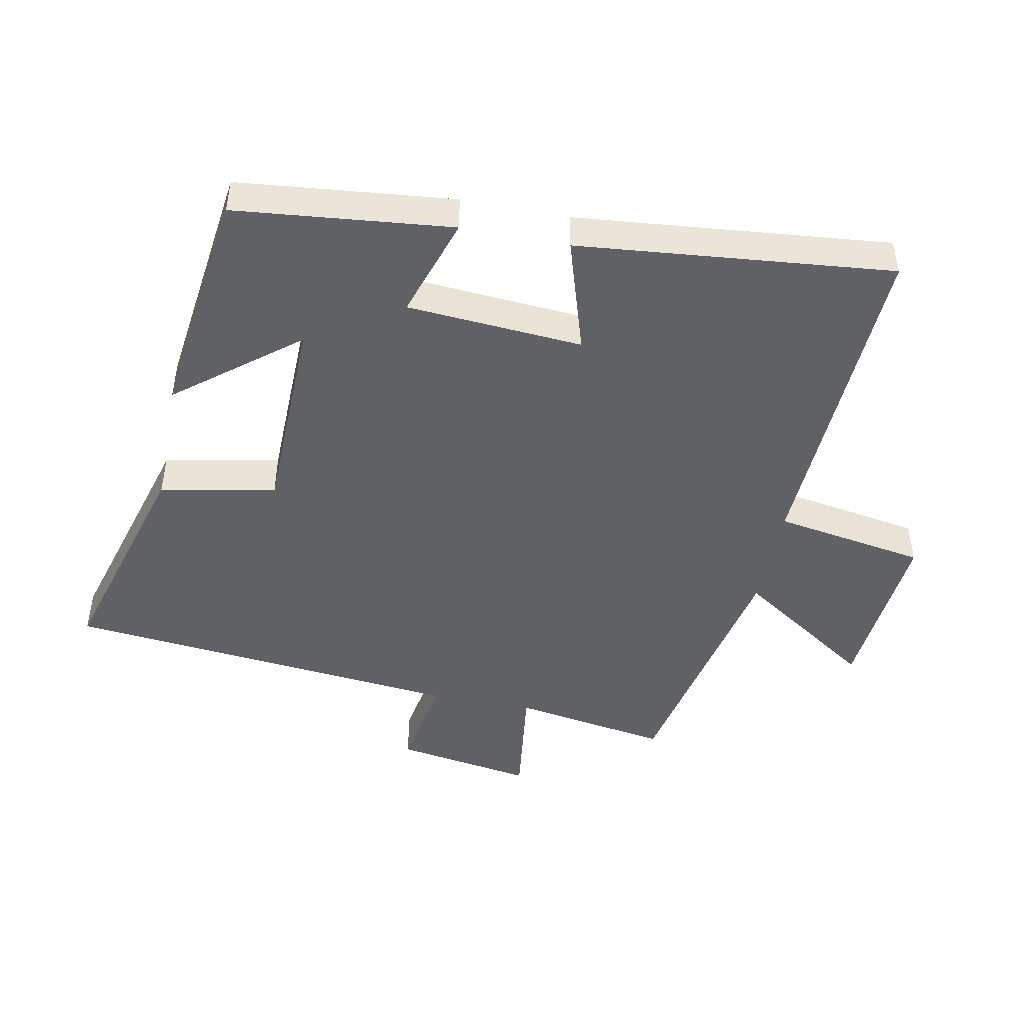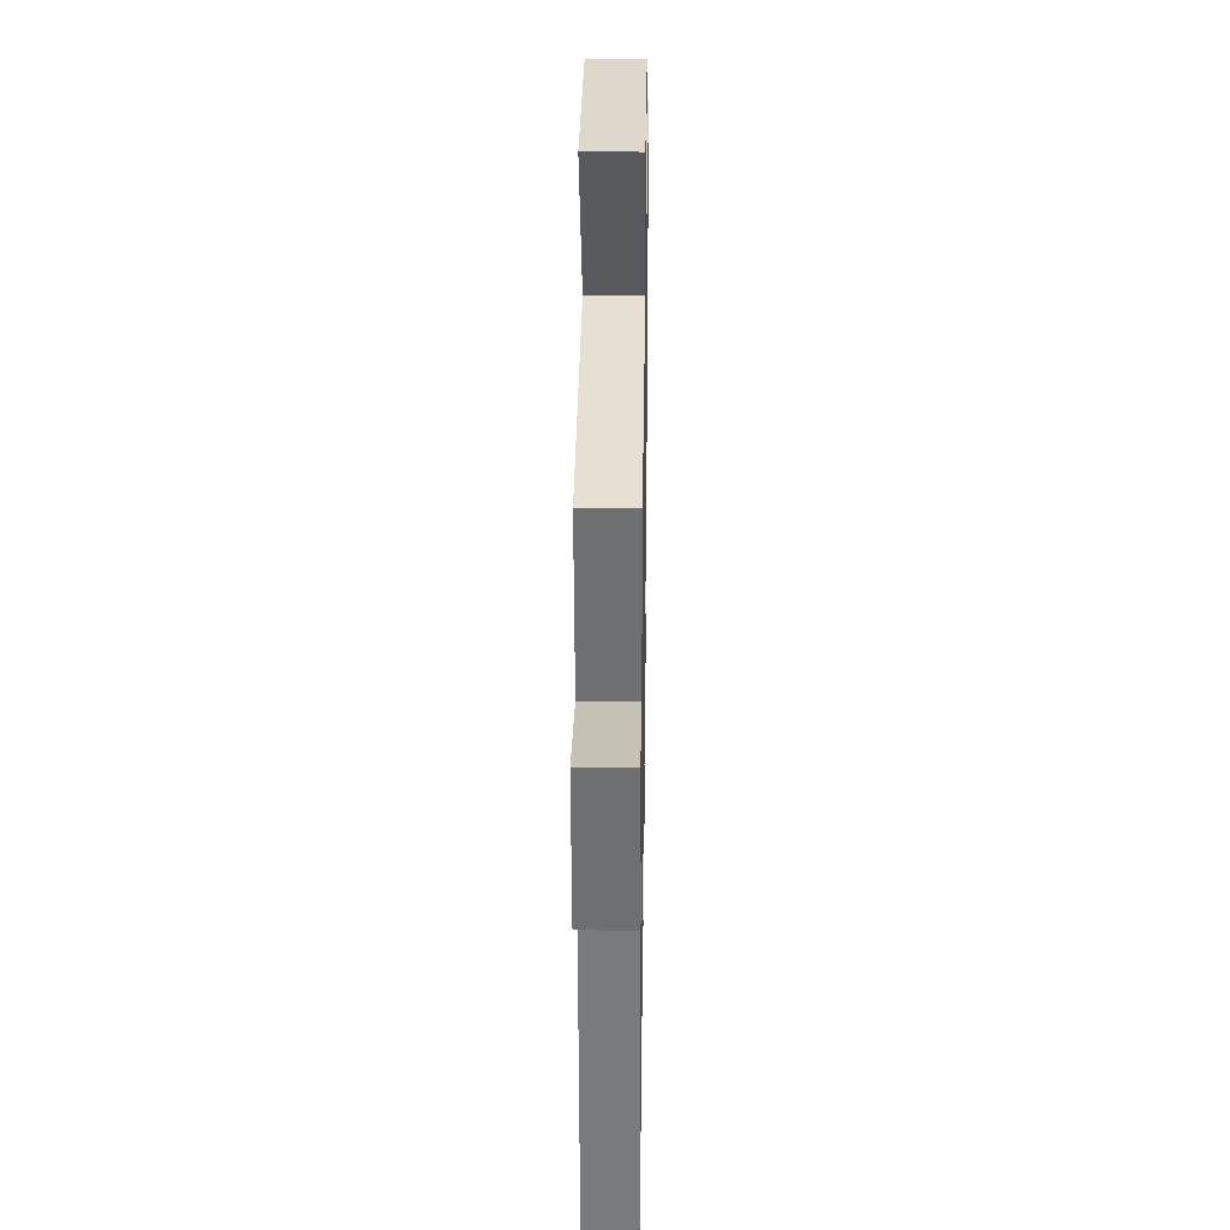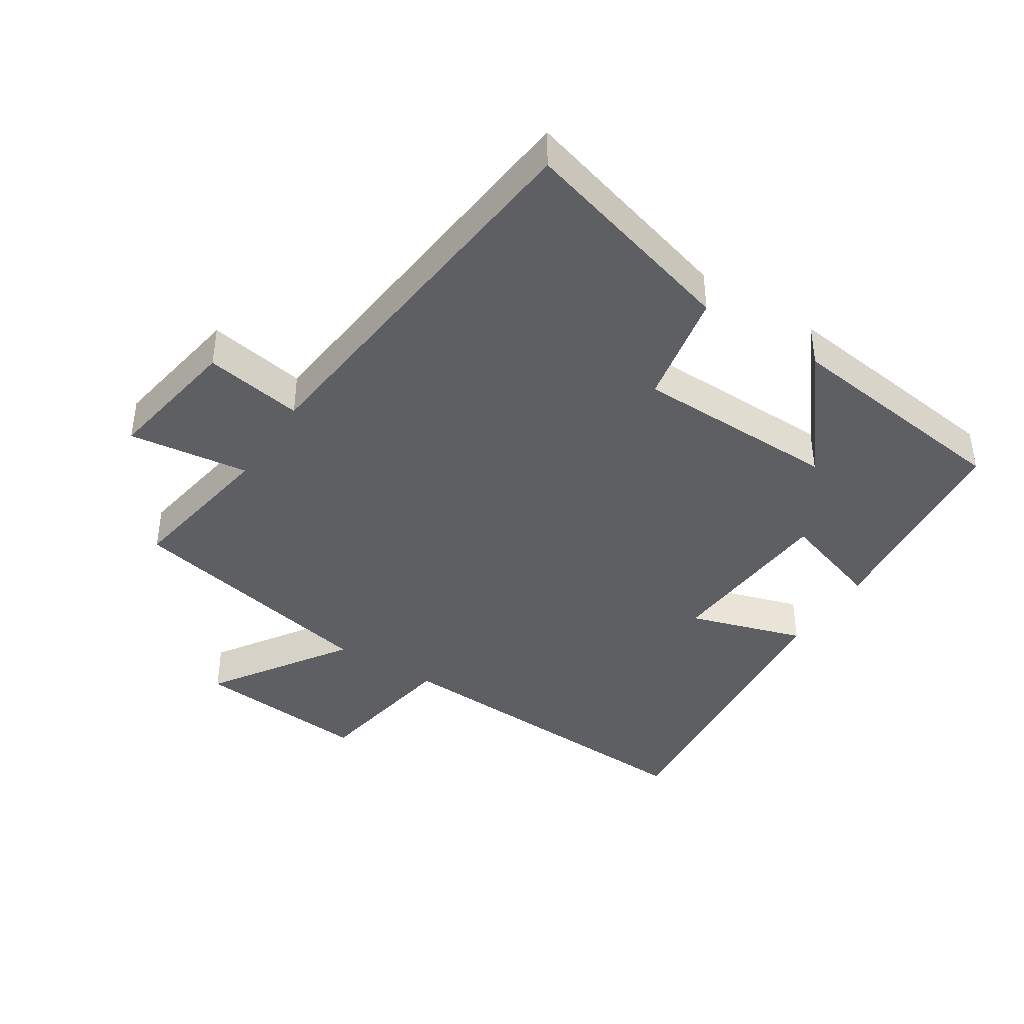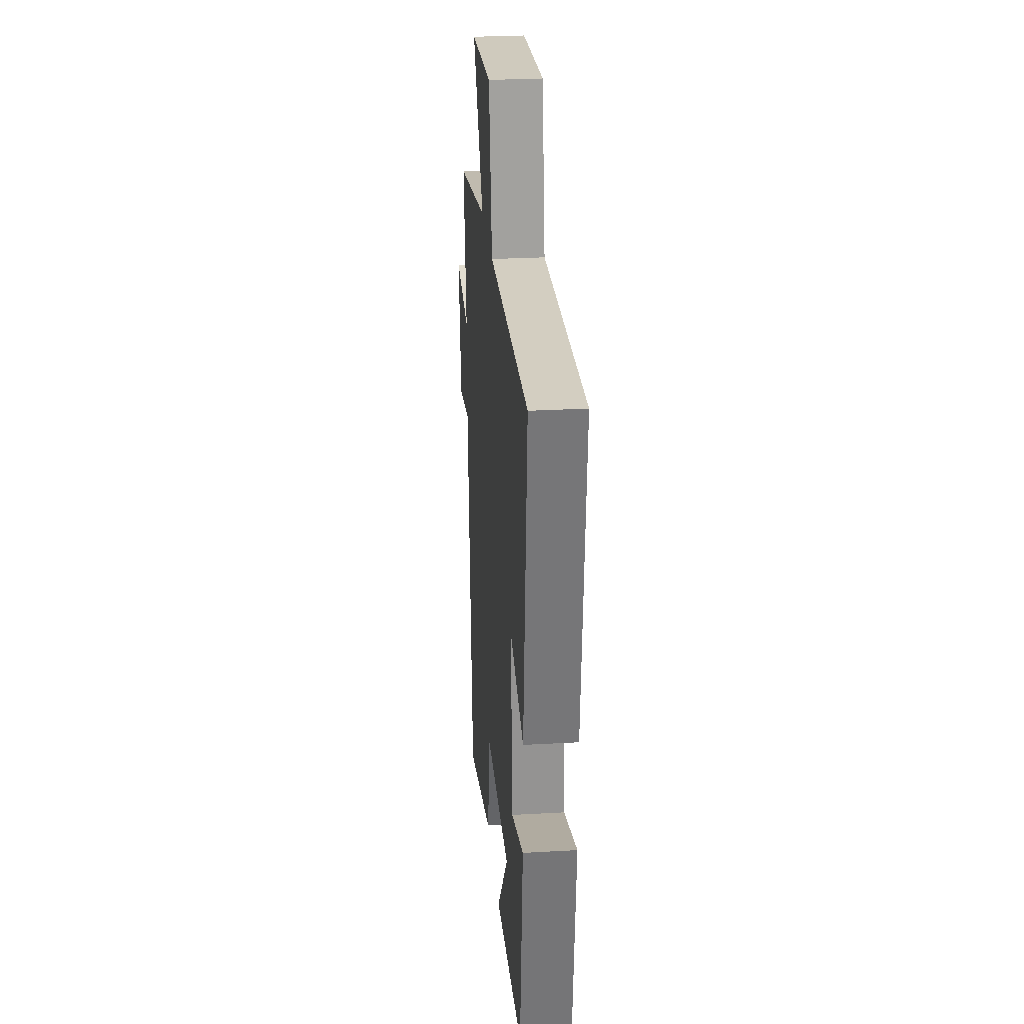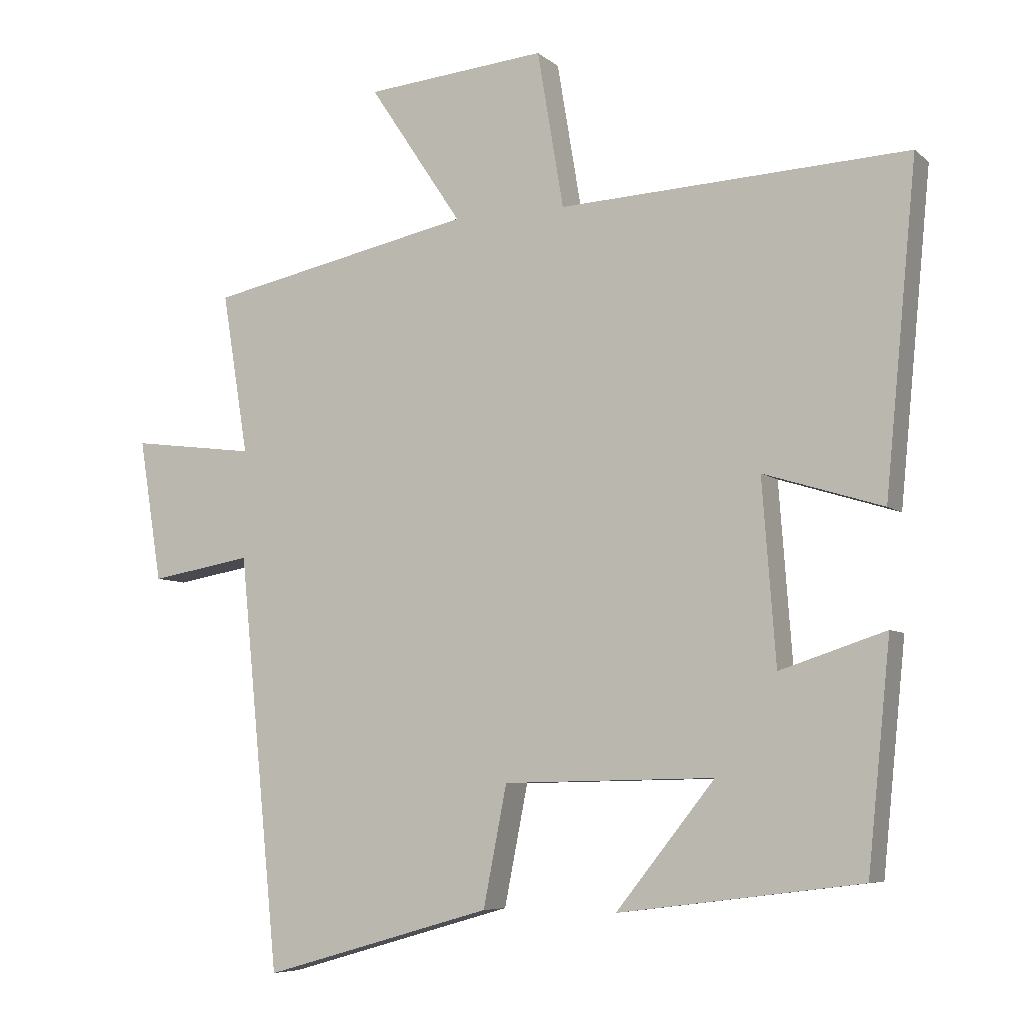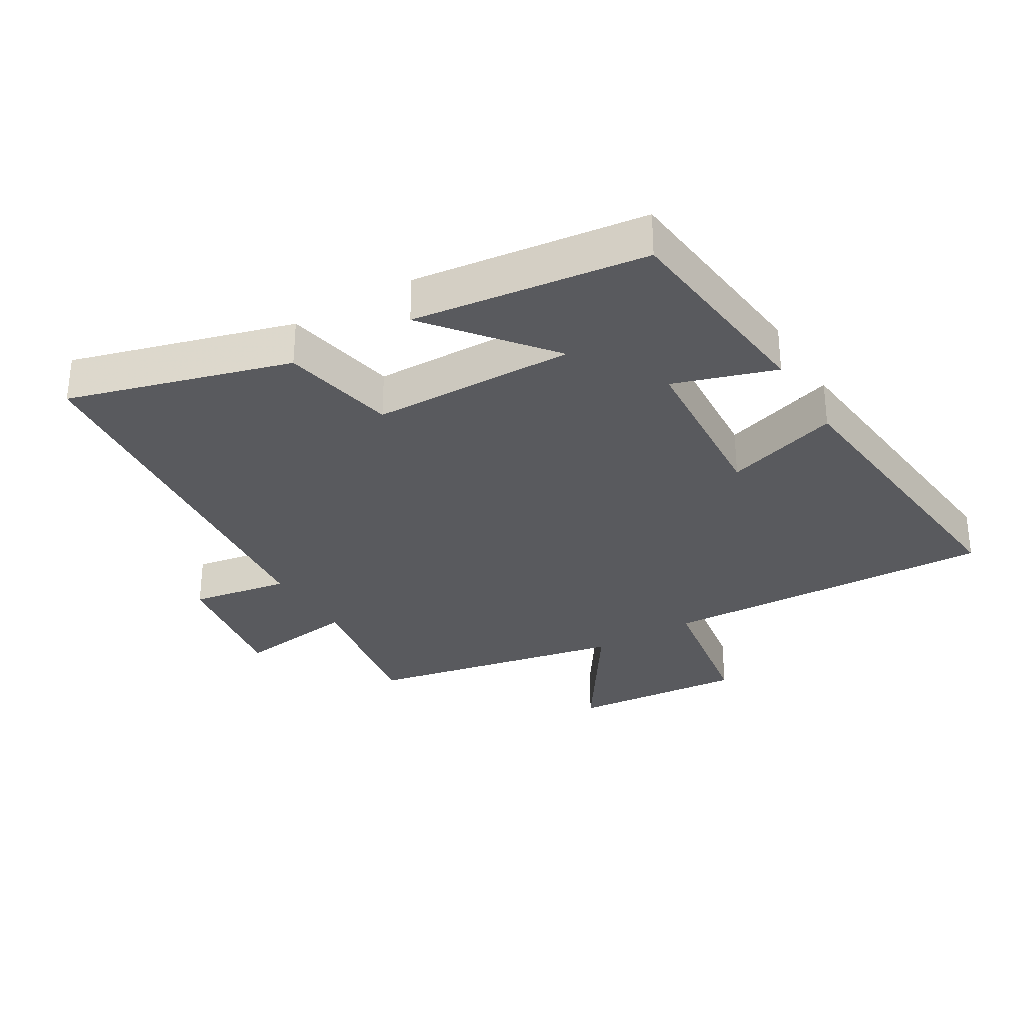
<metadata>
{"format":"obj","ext":"obj","renderer":"f3d","projection":"perspective","resolution":1024,"background":"white","views":[{"elev":-46.7,"azim":-101.1,"up":"+Y"},{"elev":26.2,"azim":90.9,"up":"+Z"},{"elev":-41.1,"azim":147.3,"up":"+Y"},{"elev":27.9,"azim":-94.9,"up":"+Z"},{"elev":-6.7,"azim":-154.6,"up":"+Z"},{"elev":-31.3,"azim":-149.0,"up":"+Y"}]}
</metadata>
<code>
v -0.466 0.07 -0.454
v -0.5 0.07 -0.122
v -0.343 0.07 -0.173
v -0.323 0.07 0.097
v -0.5 0.07 0.042
v -0.547 0.07 0.524
v -0.028 0.07 0.5
v 0.011 0.07 0.733
v 0.281 0.07 0.709
v 0.142 0.07 0.5
v 0.539 0.07 0.418
v 0.5 0.07 0.178
v 0.686 0.07 0.202
v 0.652 0.07 -0.01
v 0.5 0.07 0.016
v 0.439 0.07 -0.598
v 0.097 0.07 -0.5
v 0.062 0.07 -0.322
v -0.252 0.07 -0.316
v -0.105 0.07 -0.5
v -0.466 0 -0.454
v -0.5 0 -0.122
v -0.343 0 -0.173
v -0.323 0 0.097
v -0.5 0 0.042
v -0.547 0 0.524
v -0.028 0 0.5
v 0.011 0 0.733
v 0.281 0 0.709
v 0.142 0 0.5
v 0.539 0 0.418
v 0.5 0 0.178
v 0.686 0 0.202
v 0.652 0 -0.01
v 0.5 0 0.016
v 0.439 0 -0.598
v 0.097 0 -0.5
v 0.062 0 -0.322
v -0.252 0 -0.316
v -0.105 0 -0.5
f 19 20 1 2
f 18 19 2 3
f 15 16 17 18
f 15 18 3 4
f 12 13 14 15
f 12 15 4
f 10 11 12 4
f 7 8 9 10
f 7 10 4 5
f 5 6 7
f 22 21 40 39
f 23 22 39 38
f 38 37 36 35
f 24 23 38 35
f 35 34 33 32
f 24 35 32
f 24 32 31 30
f 30 29 28 27
f 25 24 30 27
f 27 26 25
f 1 21 22 2
f 2 22 23 3
f 3 23 24 4
f 4 24 25 5
f 5 25 26 6
f 6 26 27 7
f 7 27 28 8
f 8 28 29 9
f 9 29 30 10
f 10 30 31 11
f 11 31 32 12
f 12 32 33 13
f 13 33 34 14
f 14 34 35 15
f 15 35 36 16
f 16 36 37 17
f 17 37 38 18
f 18 38 39 19
f 19 39 40 20
f 20 40 21 1

</code>
